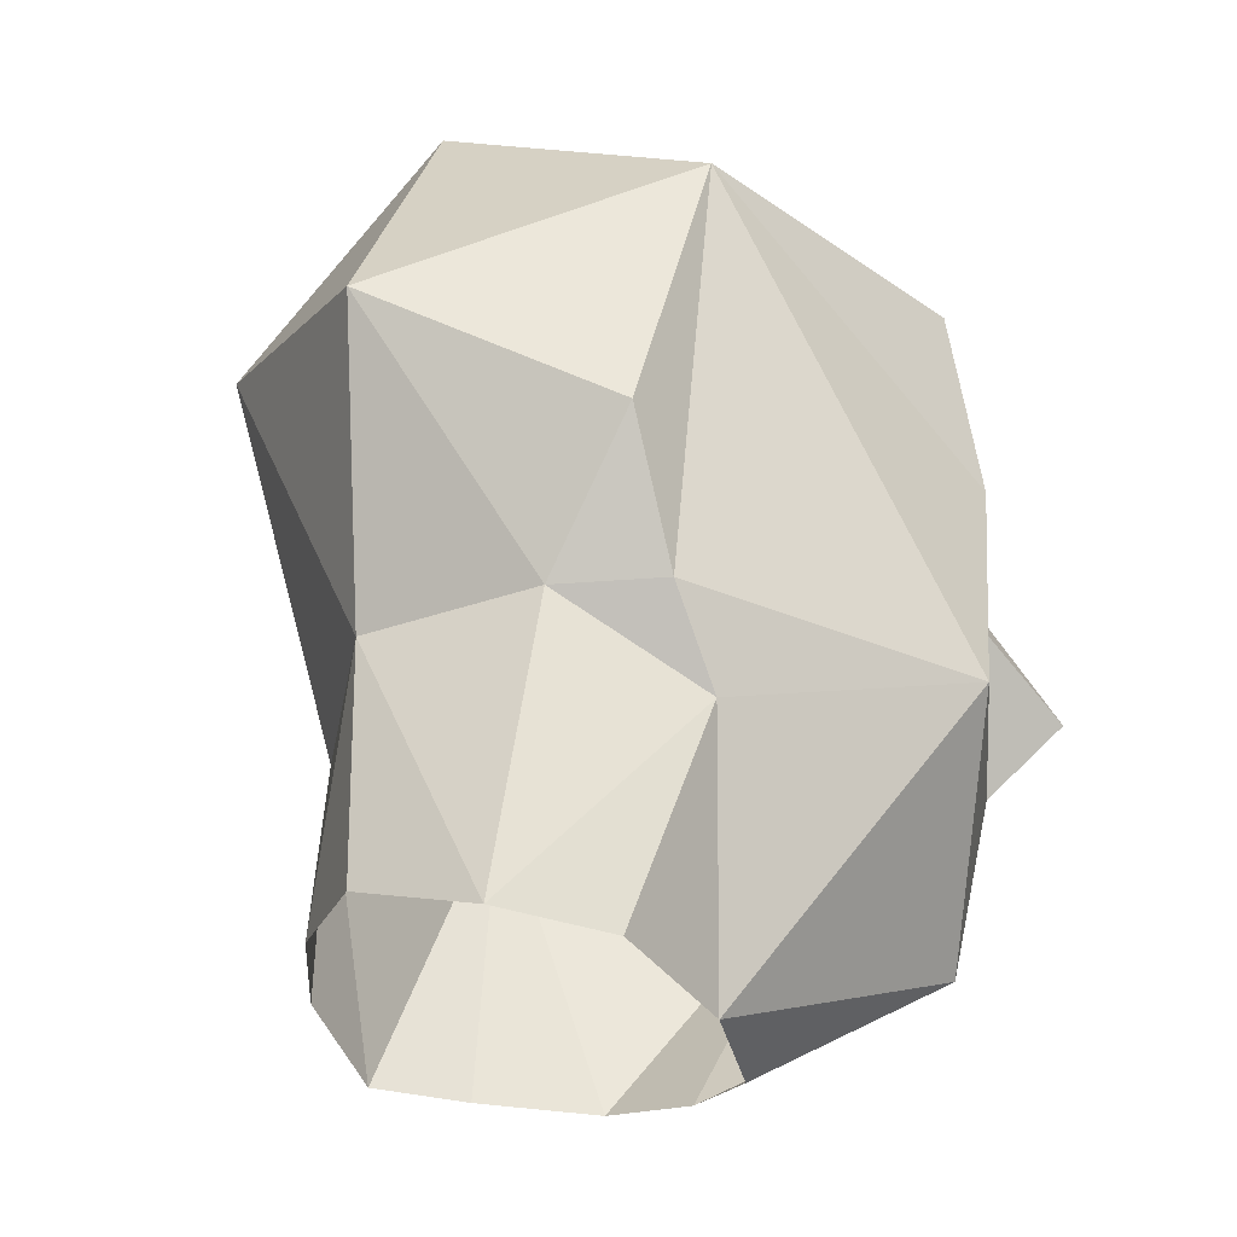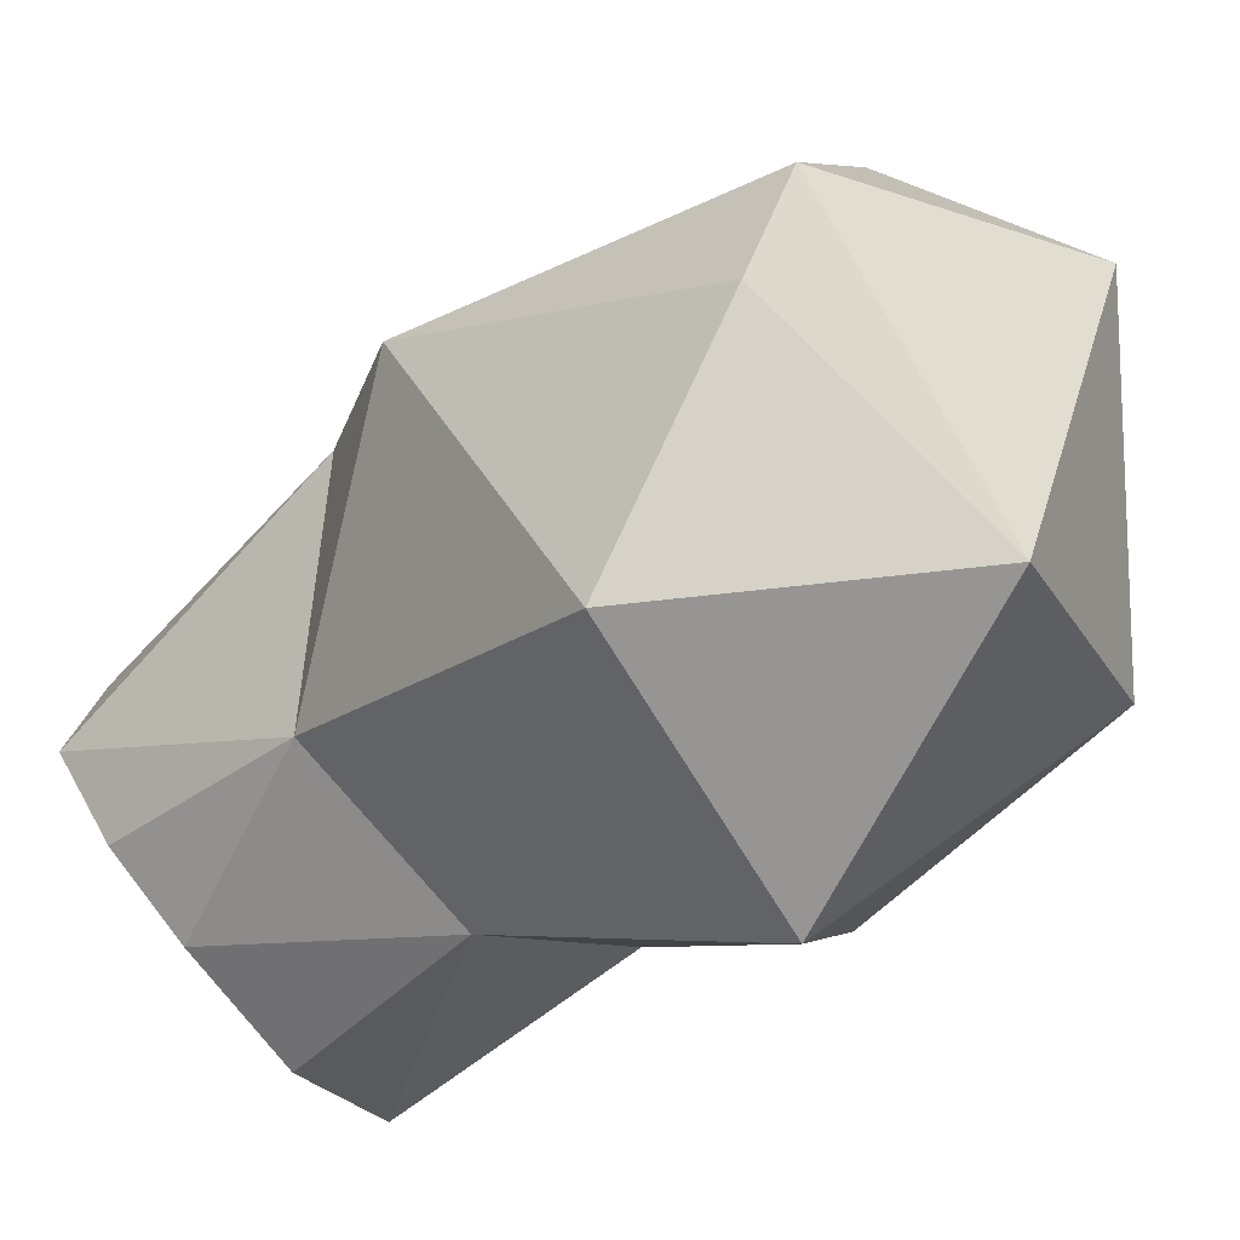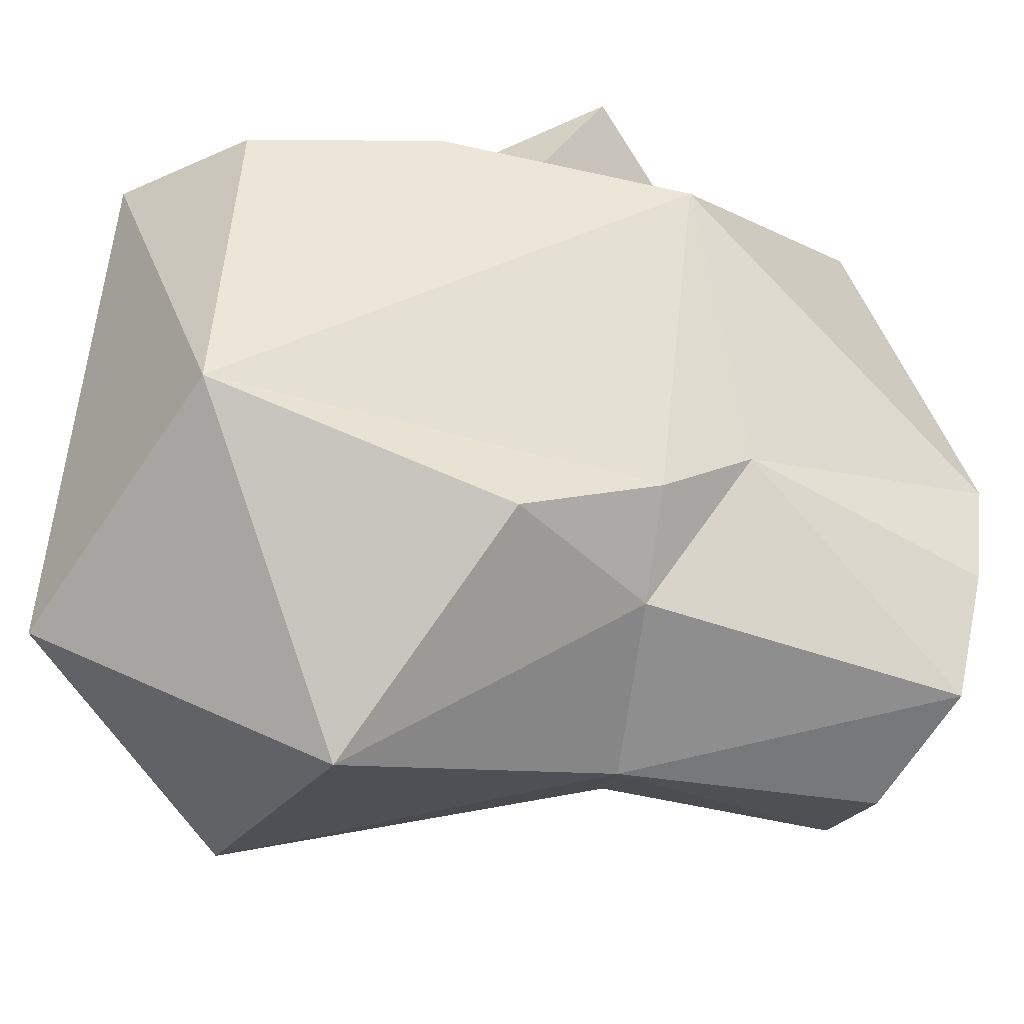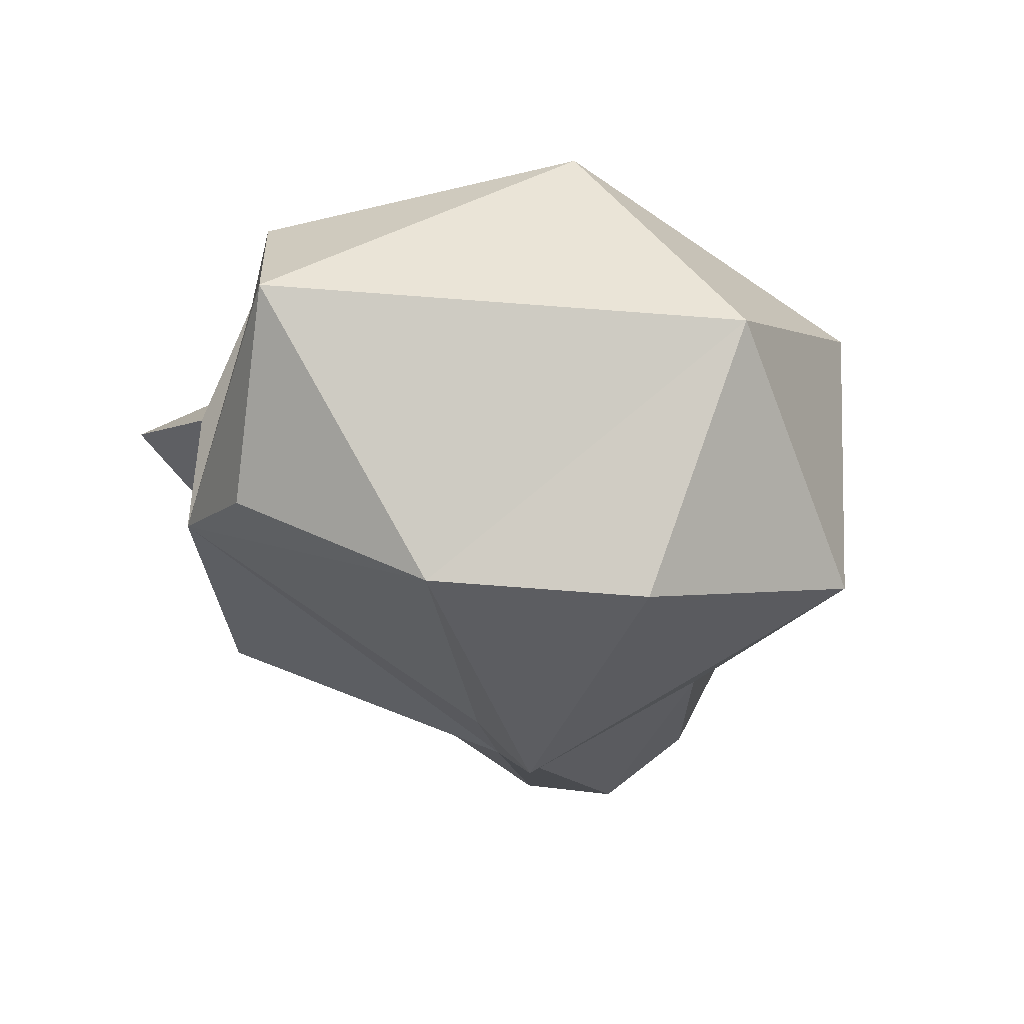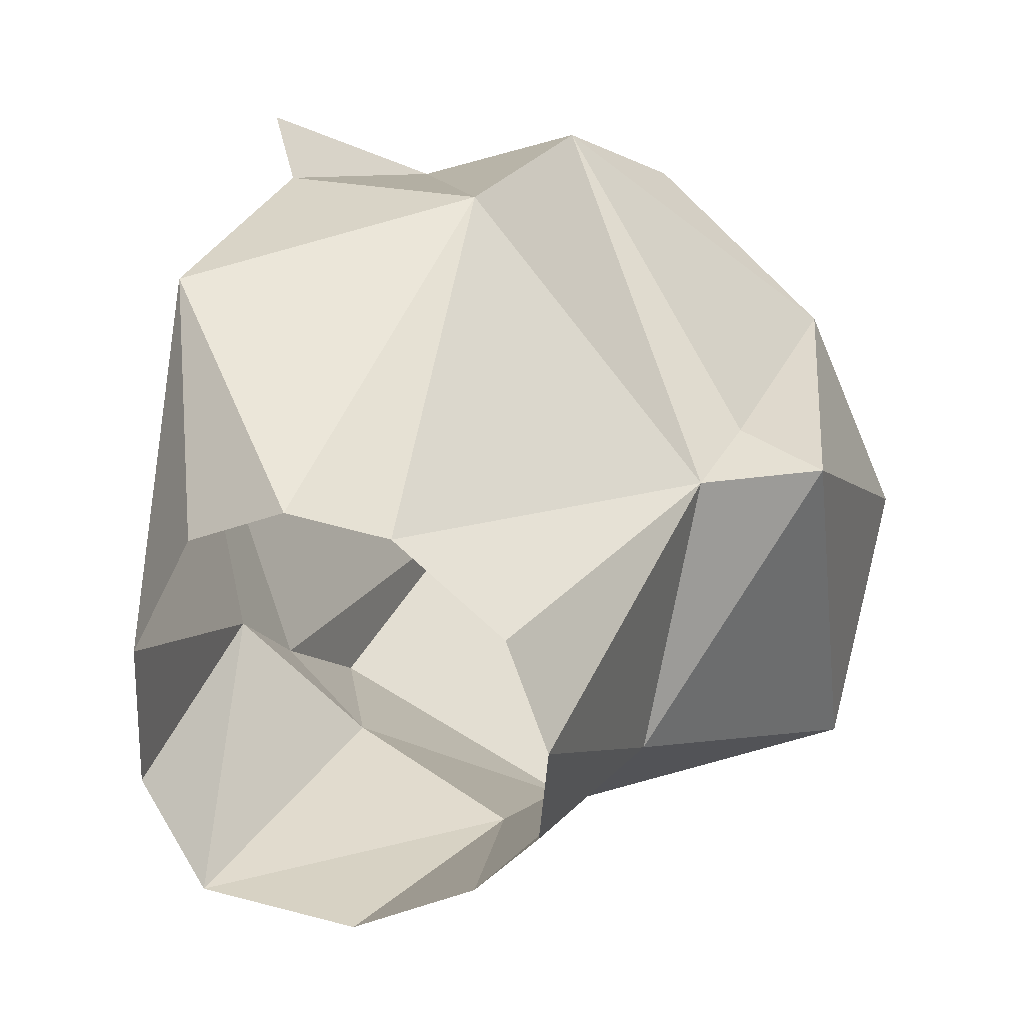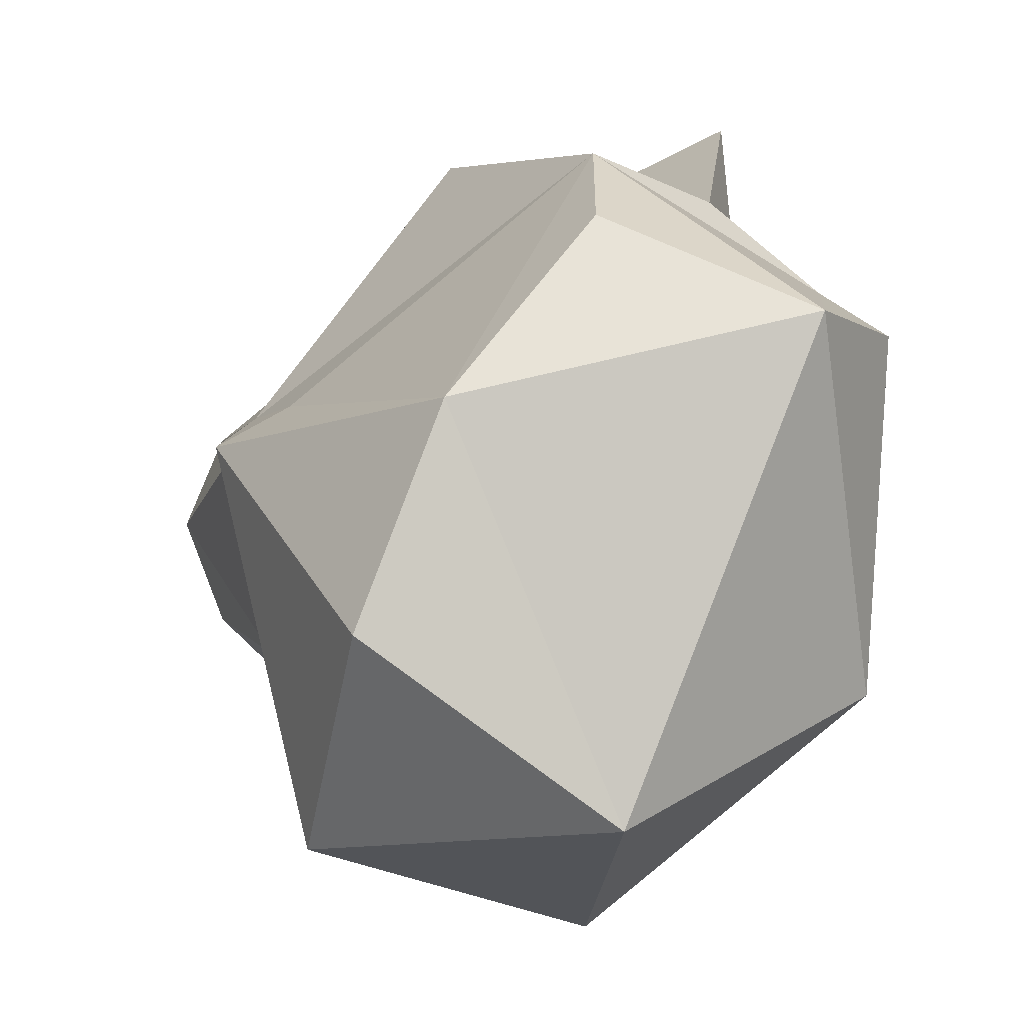
<metadata>
{"format":"obj","ext":"obj","renderer":"f3d","projection":"perspective","resolution":1024,"background":"white","views":[{"elev":-29.1,"azim":-137.7,"up":"+Y"},{"elev":-38.8,"azim":137.6,"up":"+Z"},{"elev":-46.4,"azim":-101.1,"up":"+Z"},{"elev":71.6,"azim":72.8,"up":"+Y"},{"elev":18.7,"azim":29.7,"up":"+Z"},{"elev":5.5,"azim":164.8,"up":"+Z"}]}
</metadata>
<code>
o mesh
v 0.2028 1.753 -0.1539
v 0.1578 1.734 -0.1083
v 0.2236 1.653 -0.1613
v 0.1464 1.694 -0.09083
v 0.2278 1.619 -0.1668
v 0.1647 1.605 -0.09192
v 0.1934 1.516 -0.1577
v 0.1052 1.606 -0.09262
v 0.2228 1.521 -0.1801
v 0.1154 1.512 -0.2011
v 0.1096 1.519 -0.2425
v 0.1364 1.509 -0.166
v 0.1639 1.513 -0.1548
v 0.1088 1.547 -0.1089
v 0.08515 1.627 -0.08054
v 0.2251 1.534 -0.2382
v 0.2033 1.538 -0.2602
v 0.2205 1.602 -0.2401
v 0.1666 1.536 -0.2795
v 0.1715 1.609 -0.2766
v 0.147 1.691 -0.3077
v 0.1624 1.775 -0.2615
v 0.09667 1.586 -0.2219
v 0.0645 1.608 -0.1482
v 0.1264 1.523 -0.2725
v 0.09473 1.613 -0.24
v 0.0895 1.653 -0.2611
v 0.07593 1.735 -0.1403
v 0.1078 1.768 -0.1326
v 0.08248 1.738 -0.2367
v 0.1061 1.676 -0.1035
v 0.09001 1.655 -0.125
v 0.07321 1.679 -0.1295
v 0.2349 1.521 -0.2076
v 0.246 1.661 -0.1719
v 0.231 1.715 -0.2752
v 0.1208 1.612 -0.2596
v 0.2276 1.759 -0.2119
f 4 3 1
f 38 1 35
f 35 1 3
f 1 2 4
f 5 3 4
f 5 4 6
f 31 6 4
f 2 29 4
f 8 6 31
f 6 7 5
f 5 35 3
f 6 13 7
f 9 5 7
f 8 31 15
f 5 9 34
f 10 24 23
f 12 14 10
f 13 14 12
f 14 24 10
f 6 14 13
f 8 24 14
f 14 6 8
f 24 8 32
f 15 31 32
f 18 16 17
f 20 18 17
f 19 20 17
f 25 20 19
f 37 20 25
f 18 20 36
f 21 22 36
f 36 22 38
f 10 23 11
f 11 23 25
f 25 23 37
f 26 23 24
f 30 26 24
f 30 27 26
f 30 28 29
f 33 28 30
f 24 33 30
f 21 27 30
f 22 21 30
f 29 2 1
f 29 1 22
f 22 1 38
f 29 22 30
f 32 33 24
f 33 32 31
f 15 32 8
f 4 33 31
f 33 29 28
f 4 29 33
f 18 34 16
f 34 18 5
f 5 18 35
f 18 36 35
f 38 35 36
f 26 27 37
f 37 23 26
f 27 21 37
f 21 36 20
f 37 21 20

</code>
